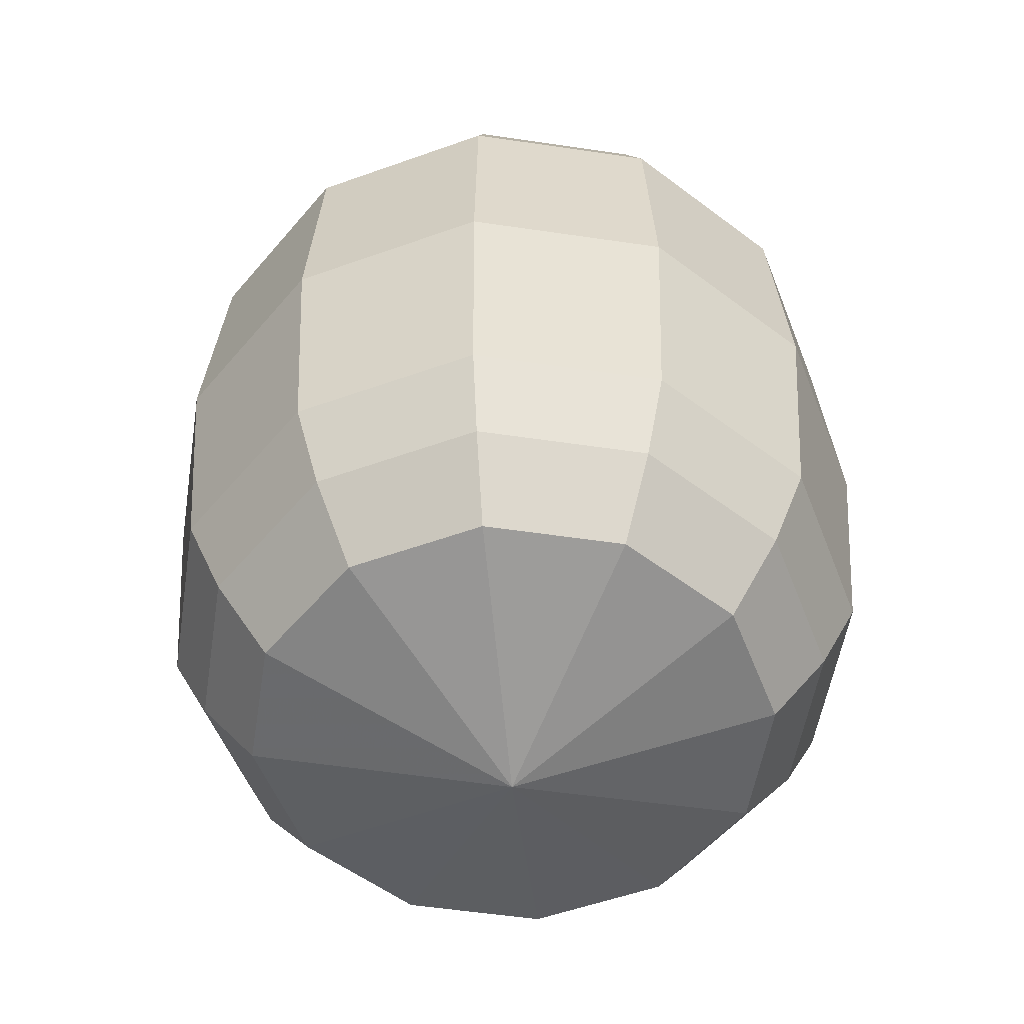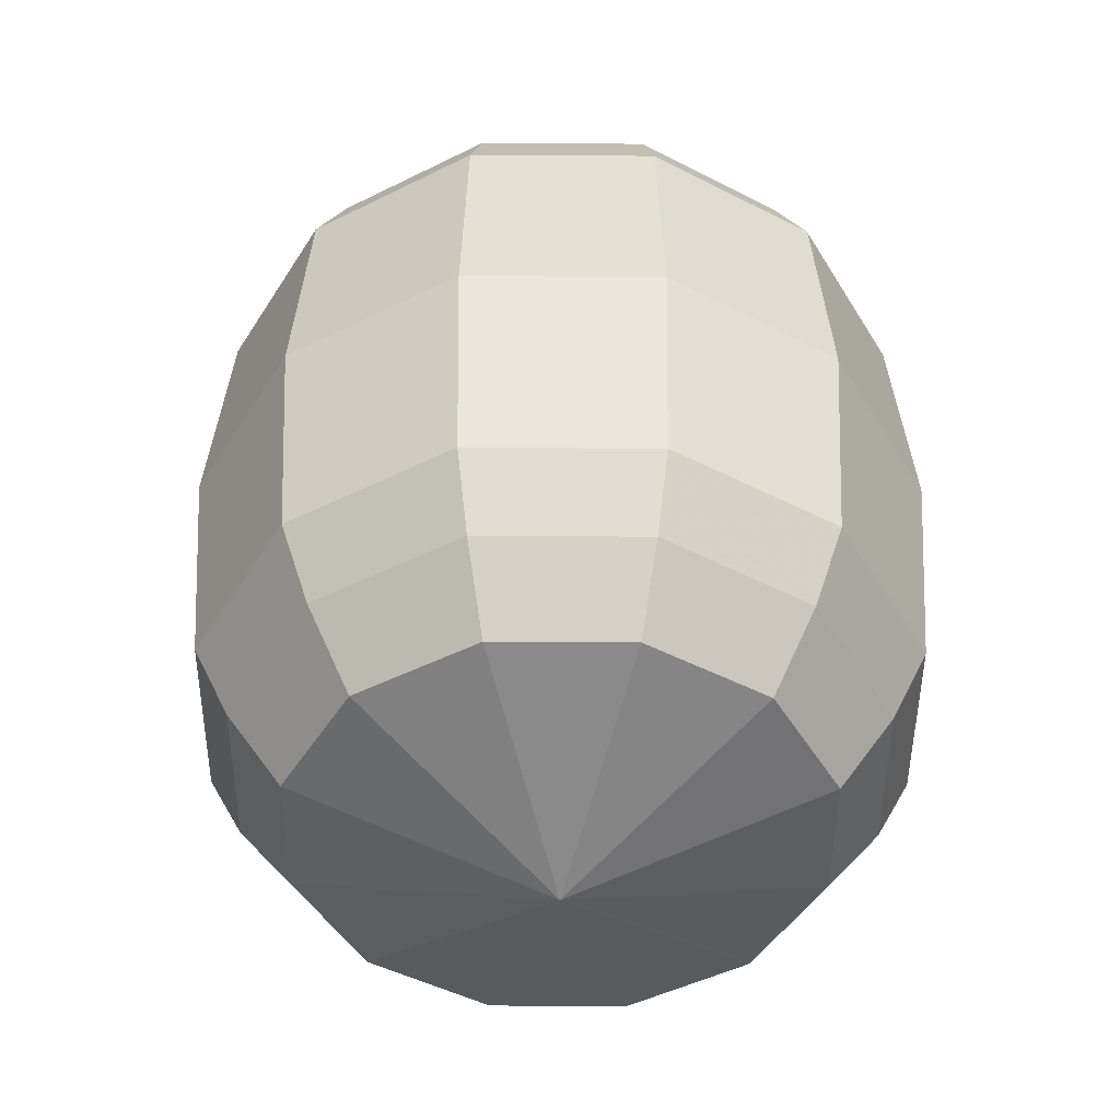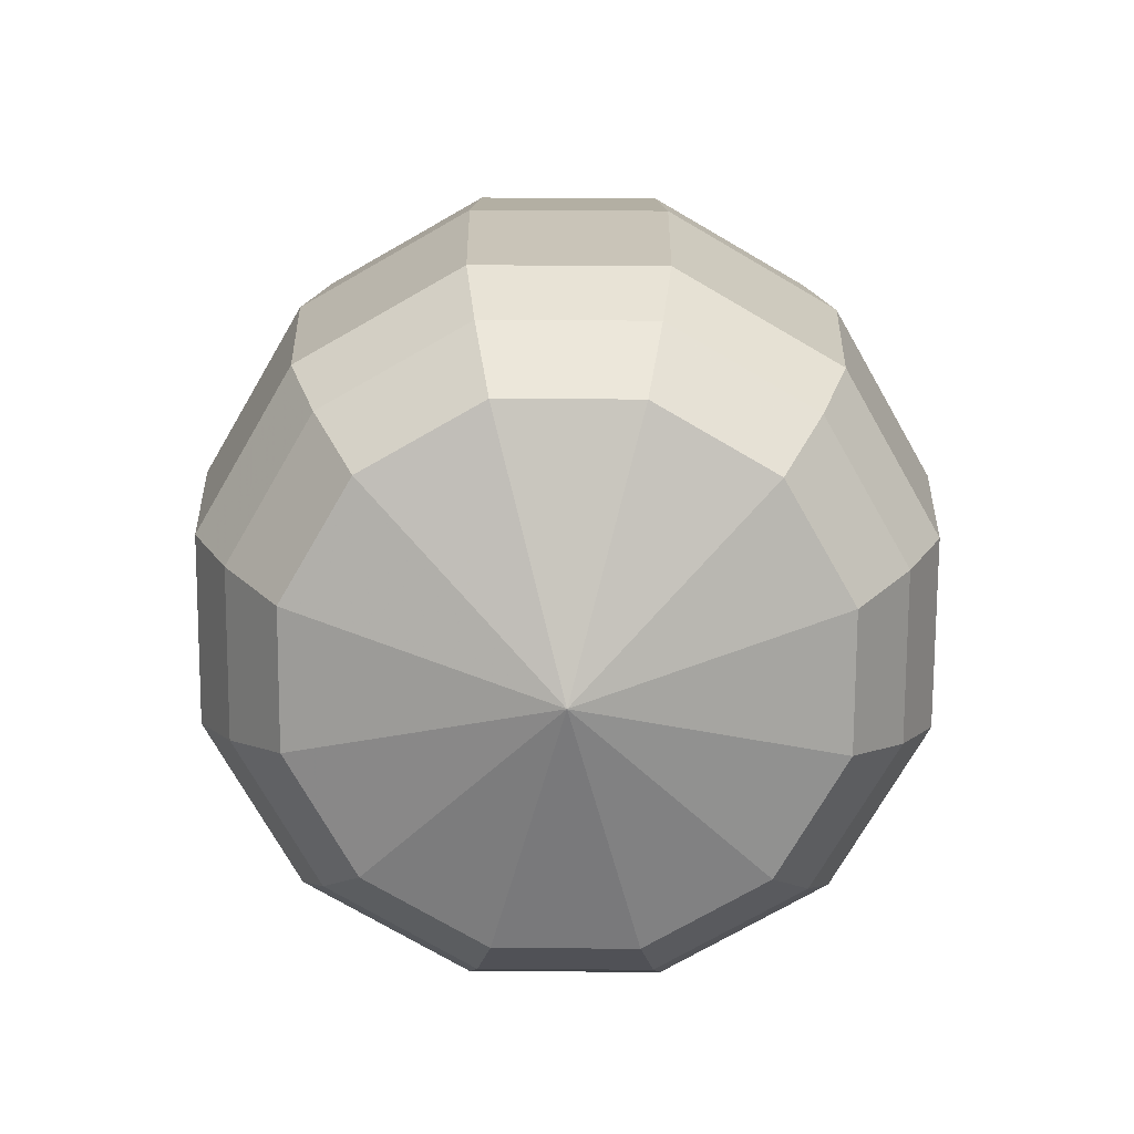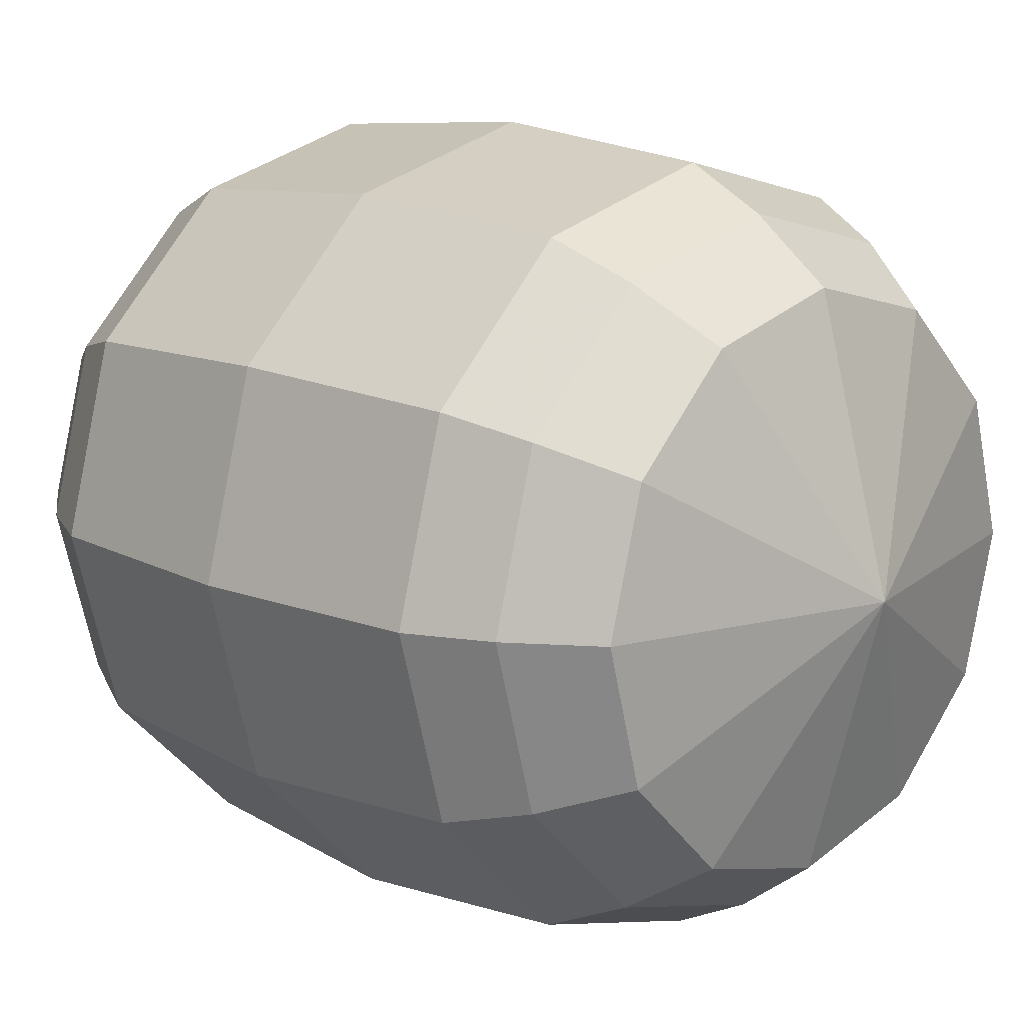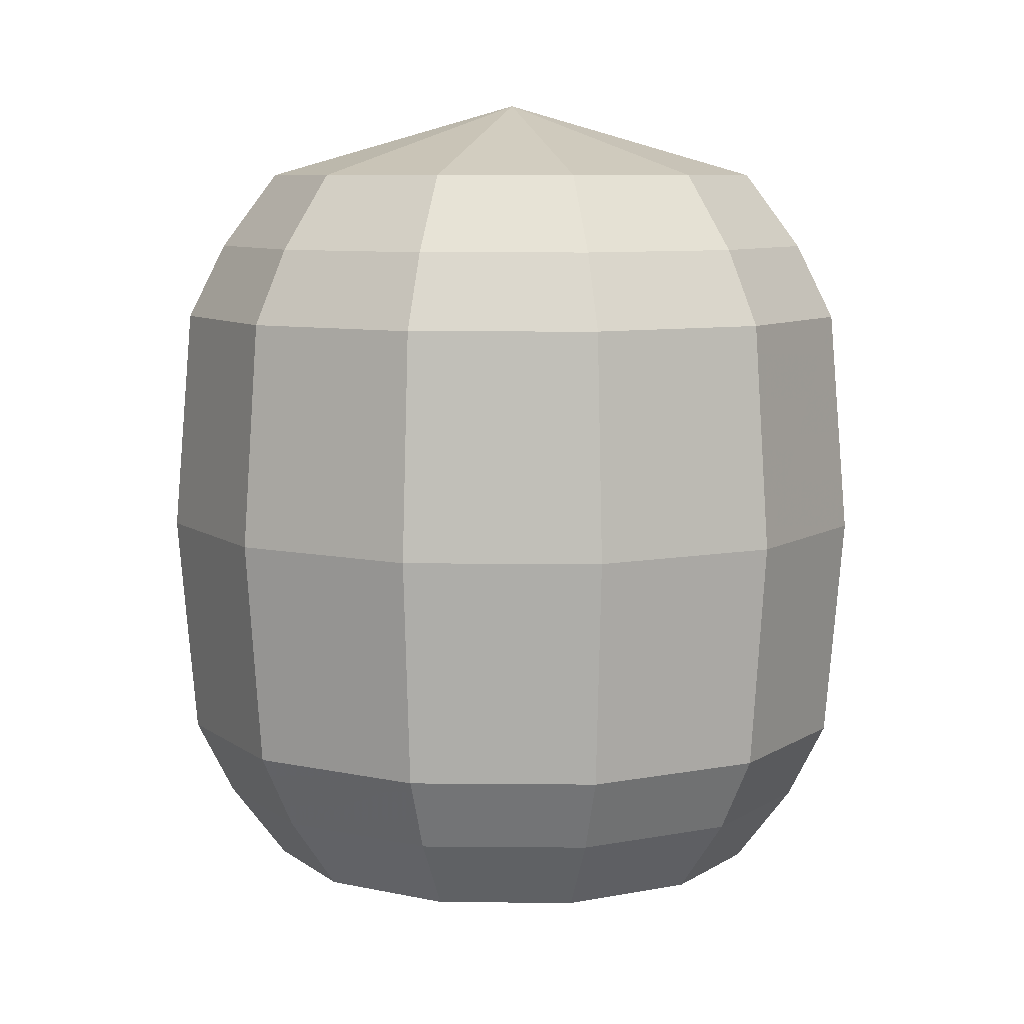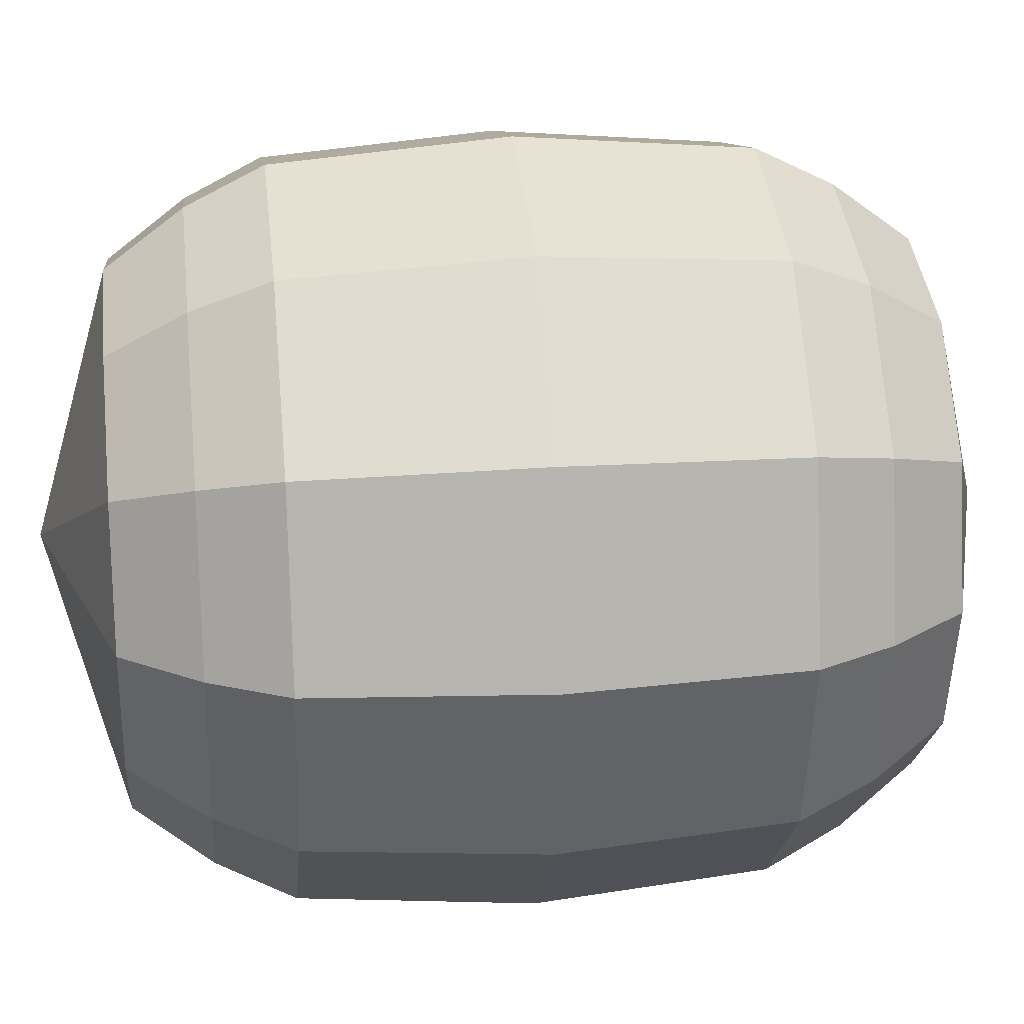
<metadata>
{"format":"obj","ext":"obj","renderer":"f3d","projection":"perspective","resolution":1024,"background":"white","views":[{"elev":-53.5,"azim":-114.0,"up":"+Y"},{"elev":-47.0,"azim":-15.4,"up":"+Y"},{"elev":-74.4,"azim":44.7,"up":"+Y"},{"elev":14.0,"azim":135.0,"up":"+Z"},{"elev":8.0,"azim":-73.5,"up":"+Y"},{"elev":24.4,"azim":83.4,"up":"+Z"}]}
</metadata>
<code>
g bird
v  0 -1.2  0
v  0 -1.2  0
v  0 -1.2  0
v  0 -1.2  0
v -0 -1.2  0
v -0 -1.2  0
v -0 -1.2  0
v -0 -1.2 -0
v -0 -1.2 -0
v -0 -1.2 -0
v  0 -1.2 -0
v  0 -1.2 -0
v  0.7 -1  0
v  0.6062 -1  0.35
v  0.35 -1  0.6062
v  0 -1  0.7
v -0.35 -1  0.6062
v -0.6062 -1  0.35
v -0.7 -1  0
v -0.6062 -1 -0.35
v -0.35 -1 -0.6062
v -0 -1 -0.7
v  0.35 -1 -0.6062
v  0.6062 -1 -0.35
v  0.85 -0.8  0
v  0.7361 -0.8  0.425
v  0.425 -0.8  0.7361
v  0 -0.8  0.85
v -0.425 -0.8  0.7361
v -0.7361 -0.8  0.425
v -0.85 -0.8  0
v -0.7361 -0.8 -0.425
v -0.425 -0.8 -0.7361
v -0 -0.8 -0.85
v  0.425 -0.8 -0.7361
v  0.7361 -0.8 -0.425
v  0.95 -0.6  0
v  0.8227 -0.6  0.475
v  0.475 -0.6  0.8227
v  0 -0.6  0.95
v -0.475 -0.6  0.8227
v -0.8227 -0.6  0.475
v -0.95 -0.6  0
v -0.8227 -0.6 -0.475
v -0.475 -0.6 -0.8227
v -0 -0.6 -0.95
v  0.475 -0.6 -0.8227
v  0.8227 -0.6 -0.475
v  1  0  0
v  0.866  0  0.5
v  0.5  0  0.866
v  0  0  1
v -0.5  0  0.866
v -0.866  0  0.5
v -1  0  0
v -0.866  0 -0.5
v -0.5  0 -0.866
v -0  0 -1
v  0.5  0 -0.866
v  0.866  0 -0.5
v  0.95  0.6  0
v  0.8227  0.6  0.475
v  0.475  0.6  0.8227
v  0  0.6  0.95
v -0.475  0.6  0.8227
v -0.8227  0.6  0.475
v -0.95  0.6  0
v -0.8227  0.6 -0.475
v -0.475  0.6 -0.8227
v -0  0.6 -0.95
v  0.475  0.6 -0.8227
v  0.8227  0.6 -0.475
v  0.85  0.8  0
v  0.7361  0.8  0.425
v  0.425  0.8  0.7361
v  0  0.8  0.85
v -0.425  0.8  0.7361
v -0.7361  0.8  0.425
v -0.85  0.8  0
v -0.7361  0.8 -0.425
v -0.425  0.8 -0.7361
v -0  0.8 -0.85
v  0.425  0.8 -0.7361
v  0.7361  0.8 -0.425
v  0.7  1  0
v  0.6062  1  0.35
v  0.35  1  0.6062
v  0  1  0.7
v -0.35  1  0.6062
v -0.6062  1  0.35
v -0.7  1  0
v -0.6062  1 -0.35
v -0.35  1 -0.6062
v -0  1 -0.7
v  0.35  1 -0.6062
v  0.6062  1 -0.35
v  0  1.2  0
v  0  1.2  0
v  0  1.2  0
v  0  1.2  0
v -0  1.2  0
v -0  1.2  0
v -0  1.2  0
v -0  1.2 -0
v -0  1.2 -0
v -0  1.2 -0
v  0  1.2 -0
v  0  1.2 -0
f 14 2 13
f 15 3 14
f 16 4 15
f 17 5 16
f 18 6 17
f 19 7 18
f 20 8 19
f 21 9 20
f 22 10 21
f 23 11 22
f 24 12 23
f 13 12 24
f 14 13 25
f 26 14 25
f 15 14 26
f 27 15 26
f 16 15 27
f 28 16 27
f 17 16 28
f 29 17 28
f 18 17 29
f 30 18 29
f 19 18 30
f 31 19 30
f 20 19 31
f 32 20 31
f 21 20 32
f 33 21 32
f 22 21 33
f 34 22 33
f 23 22 34
f 35 23 34
f 24 23 35
f 36 24 35
f 25 13 24
f 25 24 36
f 26 25 37
f 38 26 37
f 27 26 38
f 39 27 38
f 28 27 39
f 40 28 39
f 29 28 40
f 41 29 40
f 30 29 41
f 42 30 41
f 31 30 42
f 43 31 42
f 32 31 43
f 44 32 43
f 33 32 44
f 45 33 44
f 34 33 45
f 46 34 45
f 35 34 46
f 47 35 46
f 36 35 47
f 48 36 47
f 37 25 36
f 37 36 48
f 38 37 49
f 50 38 49
f 39 38 50
f 51 39 50
f 40 39 51
f 52 40 51
f 41 40 52
f 53 41 52
f 42 41 53
f 54 42 53
f 43 42 54
f 55 43 54
f 44 43 55
f 56 44 55
f 45 44 56
f 57 45 56
f 46 45 57
f 58 46 57
f 47 46 58
f 59 47 58
f 48 47 59
f 60 48 59
f 49 37 48
f 49 48 60
f 50 49 61
f 62 50 61
f 51 50 62
f 63 51 62
f 52 51 63
f 64 52 63
f 53 52 64
f 65 53 64
f 54 53 65
f 66 54 65
f 55 54 66
f 67 55 66
f 56 55 67
f 68 56 67
f 57 56 68
f 69 57 68
f 58 57 69
f 70 58 69
f 59 58 70
f 71 59 70
f 60 59 71
f 72 60 71
f 61 49 60
f 61 60 72
f 62 61 73
f 74 62 73
f 63 62 74
f 75 63 74
f 64 63 75
f 76 64 75
f 65 64 76
f 77 65 76
f 66 65 77
f 78 66 77
f 67 66 78
f 79 67 78
f 68 67 79
f 80 68 79
f 69 68 80
f 81 69 80
f 70 69 81
f 82 70 81
f 71 70 82
f 83 71 82
f 72 71 83
f 84 72 83
f 73 61 72
f 73 72 84
f 74 73 85
f 86 74 85
f 75 74 86
f 87 75 86
f 76 75 87
f 88 76 87
f 77 76 88
f 89 77 88
f 78 77 89
f 90 78 89
f 79 78 90
f 91 79 90
f 80 79 91
f 92 80 91
f 81 80 92
f 93 81 92
f 82 81 93
f 94 82 93
f 83 82 94
f 95 83 94
f 84 83 95
f 96 84 95
f 85 73 84
f 85 84 96
f 86 85 97
f 87 86 98
f 88 87 99
f 89 88 100
f 90 89 101
f 91 90 102
f 92 91 103
f 93 92 104
f 94 93 105
f 95 94 106
f 96 95 107
f 97 85 96

</code>
